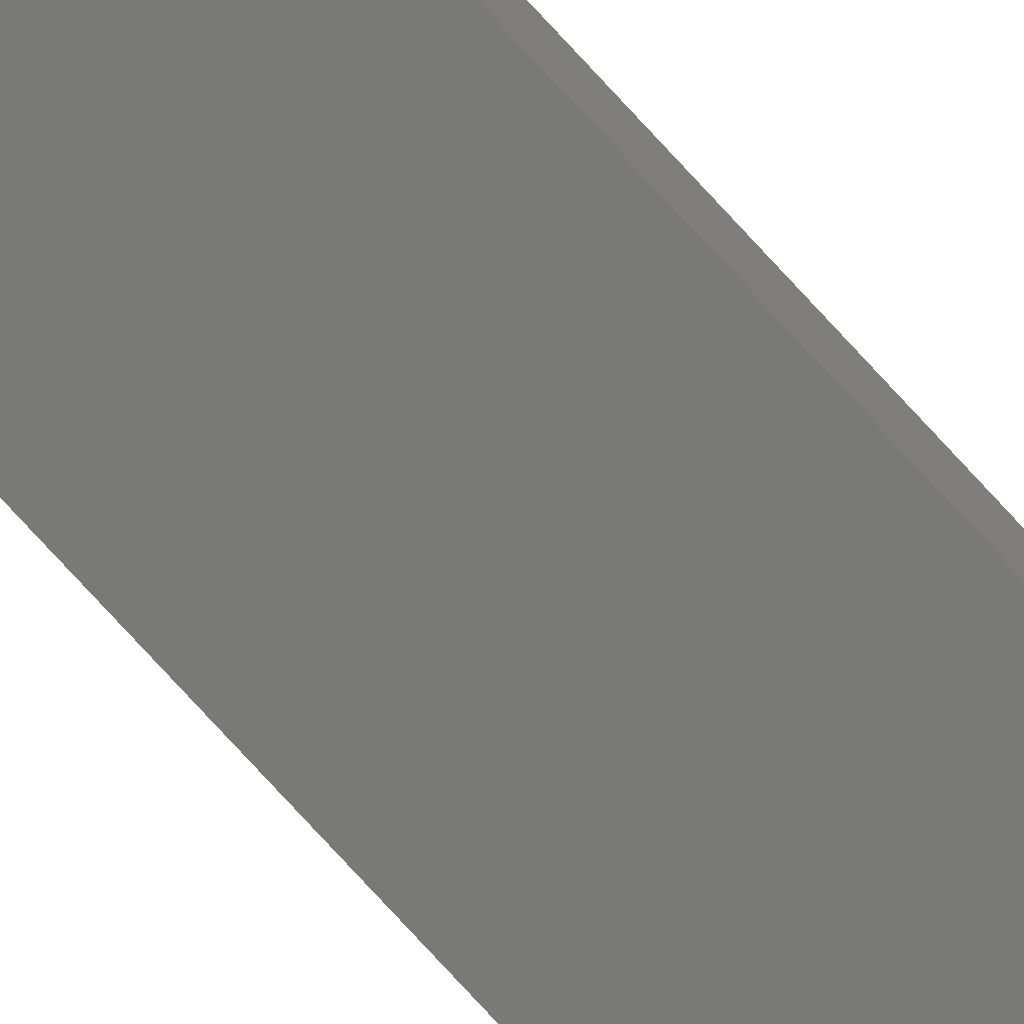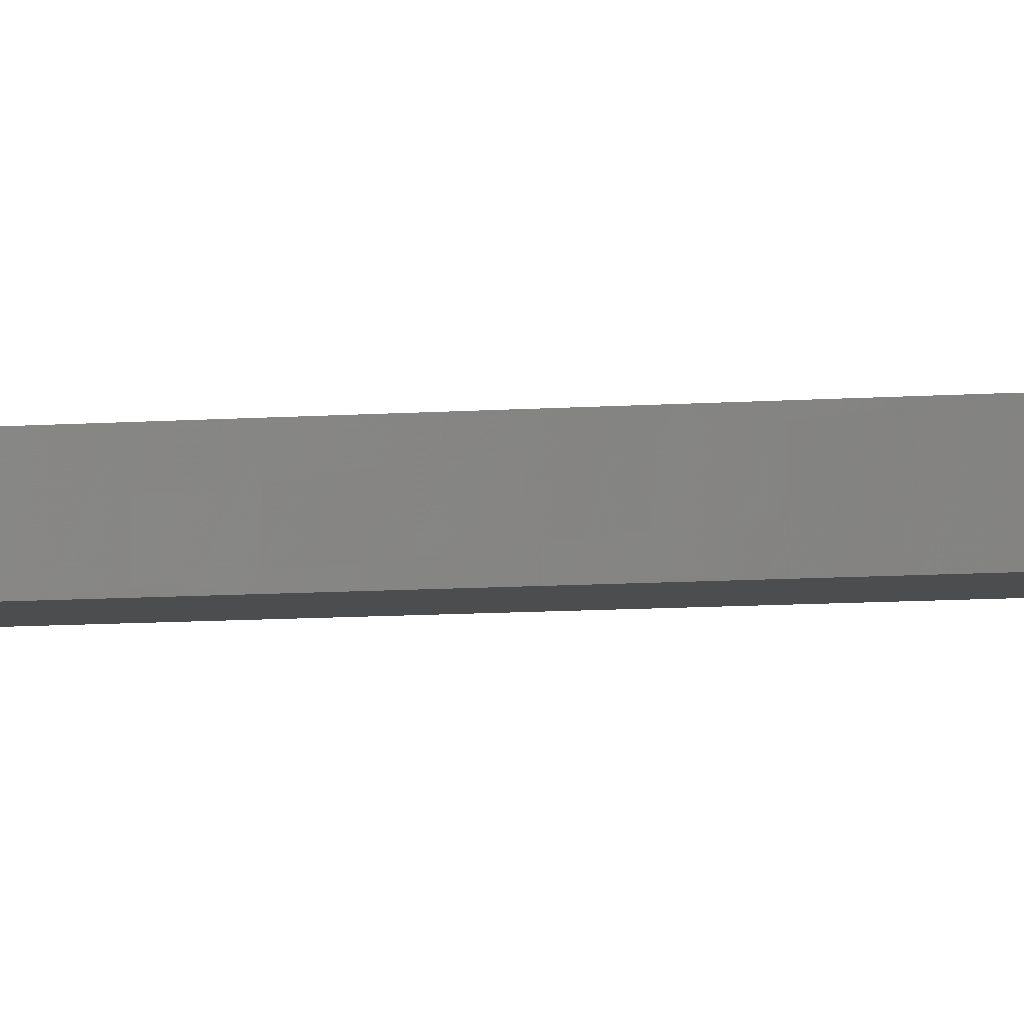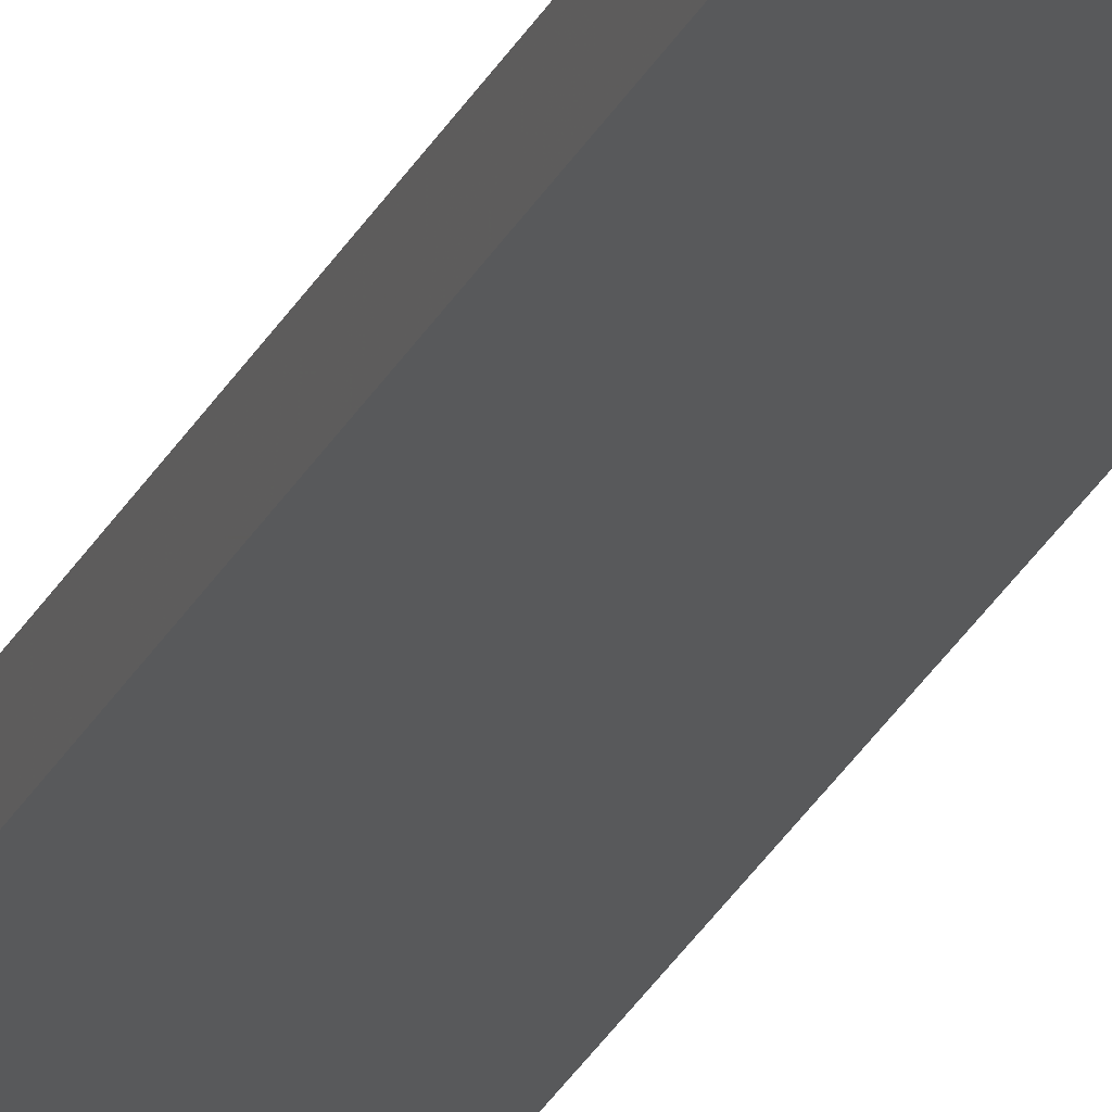
<metadata>
{"format":"stl","ext":"stl","renderer":"f3d","projection":"perspective","resolution":1024,"background":"white","views":[{"elev":-72.0,"azim":41.9,"up":"+Y"},{"elev":-1.4,"azim":141.4,"up":"+Y"},{"elev":-20.5,"azim":-16.9,"up":"+Y"}]}
</metadata>
<code>
# stl→obj: 16 verts, 32 faces
v -6.435 6.125 100
v -6.435 6.125 1.234e-15
v -6.435 6.755 100
v -6.435 6.755 1.234e-15
v -3.885 6.755 100
v -3.885 6.755 7.453e-16
v -3.885 6.125 100
v -3.885 6.125 7.453e-16
v -6.44 6.76 100
v -6.44 6.76 1.235e-15
v -6.44 6.12 100
v -6.44 6.12 1.235e-15
v -3.88 6.76 100
v -3.88 6.76 7.443e-16
v -3.88 6.12 100
v -3.88 6.12 7.443e-16
f 1 2 3
f 3 2 4
f 3 4 5
f 5 4 6
f 5 6 7
f 7 6 8
f 7 8 1
f 1 8 2
f 9 10 11
f 11 10 12
f 13 14 9
f 9 14 10
f 15 16 13
f 13 16 14
f 11 12 15
f 15 12 16
f 3 9 1
f 3 5 9
f 9 5 13
f 13 5 7
f 15 7 1
f 11 1 9
f 11 15 1
f 13 7 15
f 2 10 4
f 2 12 10
f 2 8 12
f 12 8 16
f 16 8 14
f 14 8 6
f 4 14 6
f 4 10 14

</code>
